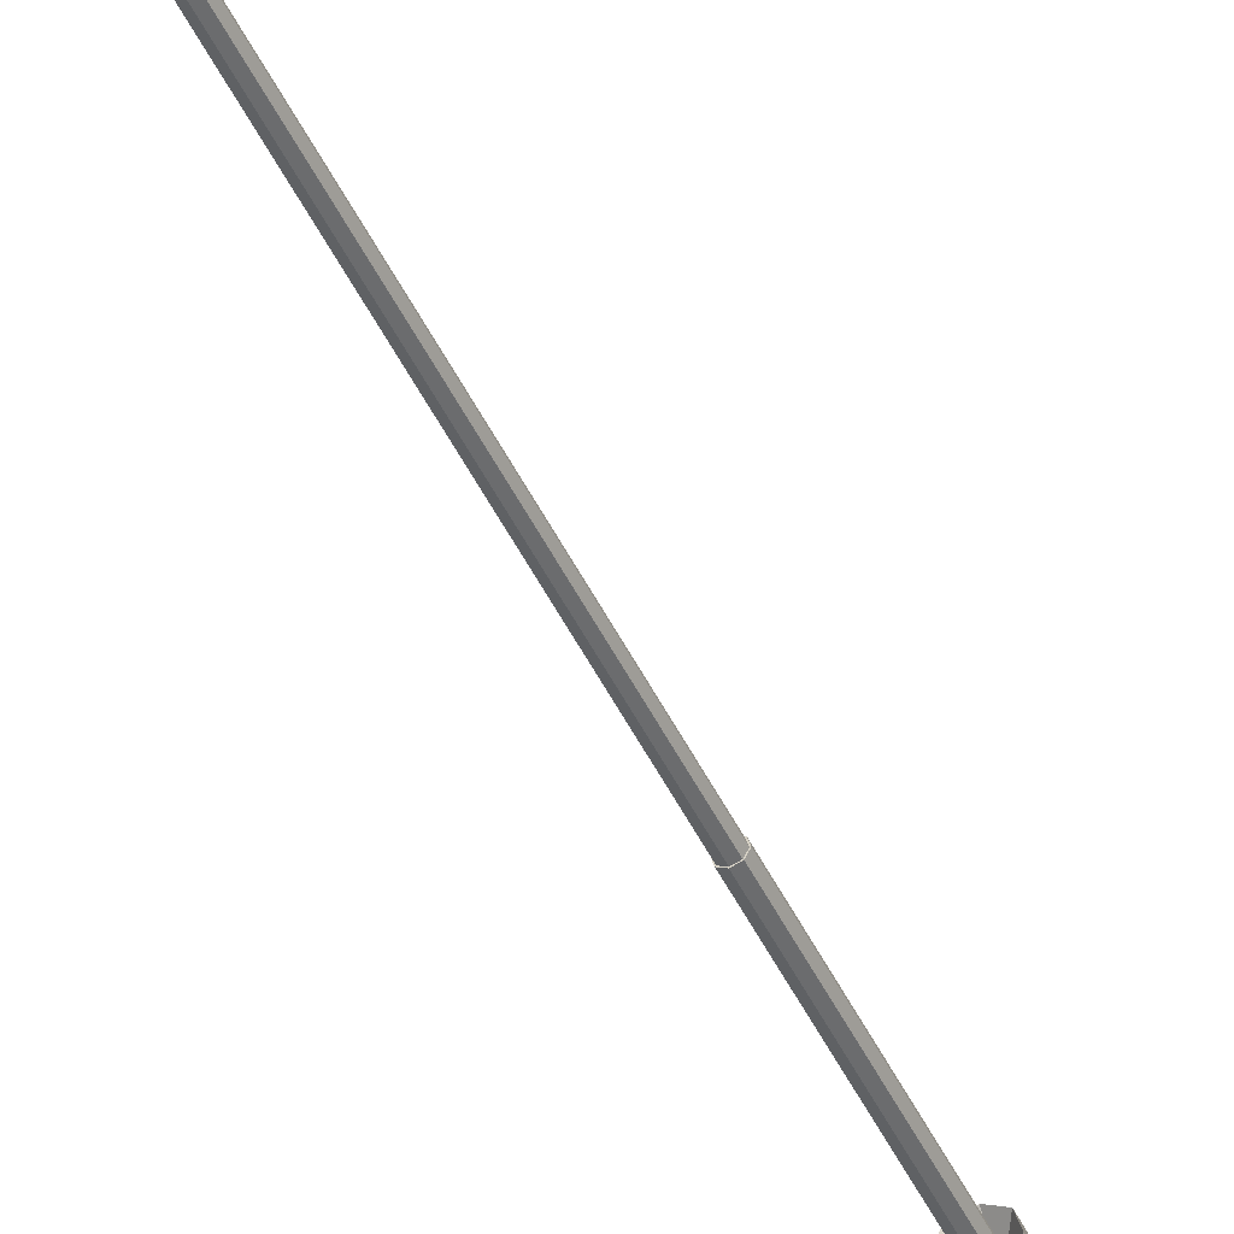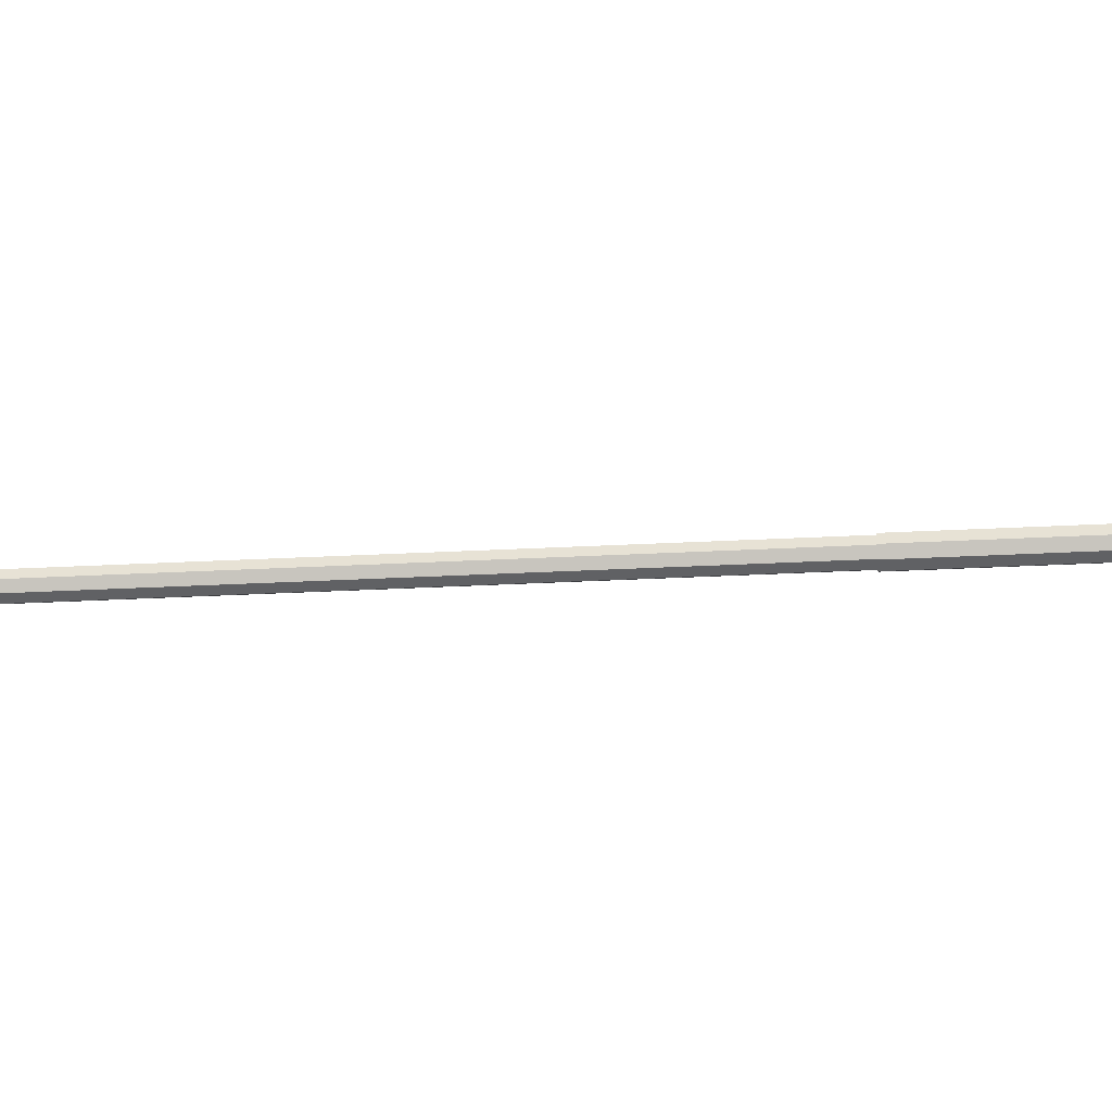
<metadata>
{"format":"obj","ext":"obj","renderer":"f3d","projection":"perspective","resolution":1024,"background":"white","views":[{"elev":-46.3,"azim":-155.0,"up":"+Z"},{"elev":-30.3,"azim":-84.7,"up":"+Z"}]}
</metadata>
<code>
o Cylinder
v -1.676 13.36 10.27
v -1.672 13 10.27
v -1.629 13.36 10.25
v -1.624 13 10.25
v -1.605 13.36 10.21
v -1.6 13 10.21
v -1.619 13.36 10.16
v -1.614 13 10.16
v -1.663 13.36 10.14
v -1.658 13 10.14
v -1.71 13.36 10.15
v -1.706 13 10.15
v -1.734 13.36 10.2
v -1.729 13 10.19
v -1.72 13.36 10.24
v -1.715 13 10.24
v -1.553 13.09 10.27
v -1.553 13.06 10.27
v -1.514 13.09 10.25
v -1.514 13.06 10.25
v -1.495 13.09 10.22
v -1.495 13.06 10.22
v -1.507 13.09 10.18
v -1.506 13.06 10.18
v -1.542 13.09 10.16
v -1.542 13.06 10.16
v -1.581 13.09 10.17
v -1.58 13.06 10.17
v -1.6 13.09 10.21
v -1.6 13.06 10.21
v -1.588 13.09 10.25
v -1.588 13.06 10.25
v -1.555 13.26 10.27
v -1.555 13.24 10.27
v -1.517 13.26 10.26
v -1.516 13.24 10.25
v -1.497 13.26 10.22
v -1.497 13.24 10.22
v -1.509 13.26 10.18
v -1.509 13.24 10.18
v -1.544 13.26 10.16
v -1.544 13.24 10.16
v -1.583 13.26 10.17
v -1.583 13.24 10.17
v -1.602 13.26 10.21
v -1.602 13.24 10.21
v -1.591 13.26 10.25
v -1.59 13.24 10.25
v -1.455 13.29 10.3
v -1.454 13.25 10.3
v -1.397 13.29 10.29
v -1.397 13.26 10.29
v -1.369 13.29 10.23
v -1.368 13.26 10.23
v -1.386 13.29 10.18
v -1.385 13.26 10.18
v -1.439 13.29 10.15
v -1.438 13.26 10.15
v -1.496 13.29 10.16
v -1.496 13.25 10.16
v -1.525 13.29 10.22
v -1.524 13.25 10.22
v -1.508 13.29 10.27
v -1.507 13.25 10.27
v -1.716 13.23 10.28
v -1.714 13.12 10.28
v -1.658 13.23 10.26
v -1.657 13.13 10.26
v -1.629 13.23 10.21
v -1.628 13.13 10.21
v -1.647 13.23 10.15
v -1.645 13.13 10.15
v -1.699 13.23 10.12
v -1.698 13.13 10.12
v -1.757 13.23 10.14
v -1.755 13.12 10.14
v -1.785 13.23 10.19
v -1.784 13.12 10.19
v -1.768 13.23 10.25
v -1.767 13.12 10.25
v -1.671 13.11 10.22
v -1.677 12.88 10.22
v -1.658 13.11 10.22
v -1.664 12.88 10.21
v -1.651 13.11 10.2
v -1.657 12.88 10.2
v -1.655 13.11 10.19
v -1.661 12.88 10.19
v -1.667 13.11 10.18
v -1.673 12.88 10.18
v -1.681 13.11 10.19
v -1.687 12.88 10.19
v -1.688 13.11 10.2
v -1.694 12.88 10.2
v -1.684 13.11 10.21
v -1.69 12.88 10.21
v -1.557 13.49 10.26
v -1.548 12.8 10.26
v -1.526 13.49 10.25
v -1.517 12.8 10.25
v -1.511 13.49 10.22
v -1.502 12.8 10.22
v -1.52 13.49 10.19
v -1.511 12.8 10.19
v -1.548 13.49 10.17
v -1.539 12.8 10.17
v -1.579 13.49 10.18
v -1.57 12.8 10.18
v -1.595 13.49 10.21
v -1.586 12.8 10.21
v -1.585 13.49 10.24
v -1.576 12.8 10.24
v -1.553 13.26 10.24
v -1.542 12.42 10.24
v -1.532 13.27 10.24
v -1.521 12.42 10.24
v -1.521 13.27 10.22
v -1.51 12.42 10.22
v -1.527 13.27 10.2
v -1.516 12.42 10.19
v -1.547 13.26 10.19
v -1.536 12.42 10.18
v -1.568 13.26 10.19
v -1.557 12.42 10.19
v -1.579 13.26 10.21
v -1.567 12.42 10.21
v -1.572 13.26 10.23
v -1.561 12.42 10.23
v -1.424 13.13 10.25
v -1.416 12.55 10.25
v -1.409 13.13 10.24
v -1.402 12.55 10.24
v -1.402 13.13 10.23
v -1.395 12.55 10.23
v -1.406 13.13 10.21
v -1.399 12.55 10.21
v -1.42 13.13 10.21
v -1.412 12.55 10.21
v -1.434 13.13 10.21
v -1.426 12.55 10.21
v -1.441 13.13 10.23
v -1.434 12.55 10.22
v -1.437 13.13 10.24
v -1.429 12.55 10.24
v -1.423 13.04 10.25
v -1.423 13.02 10.25
v -1.404 13.04 10.25
v -1.404 13.03 10.25
v -1.395 13.04 10.23
v -1.395 13.03 10.23
v -1.401 13.04 10.21
v -1.4 13.03 10.21
v -1.418 13.04 10.2
v -1.418 13.02 10.2
v -1.437 13.04 10.21
v -1.436 13.02 10.21
v -1.446 13.04 10.22
v -1.446 13.02 10.22
v -1.44 13.04 10.24
v -1.44 13.02 10.24
v -1.418 12.62 10.25
v -1.417 12.6 10.25
v -1.399 12.62 10.25
v -1.399 12.6 10.25
v -1.39 12.62 10.23
v -1.389 12.6 10.23
v -1.395 12.62 10.21
v -1.395 12.6 10.21
v -1.412 12.62 10.2
v -1.412 12.6 10.2
v -1.431 12.62 10.21
v -1.431 12.6 10.21
v -1.44 12.62 10.22
v -1.44 12.6 10.22
v -1.435 12.62 10.24
v -1.435 12.6 10.24
v -1.511 13.02 10.2
v -1.512 13.04 10.2
v -1.521 13.04 10.22
v -1.521 13.02 10.22
v -1.515 13.04 10.24
v -1.515 13.02 10.24
v -1.506 12.6 10.2
v -1.506 12.62 10.2
v -1.515 12.62 10.22
v -1.515 12.6 10.22
v -1.51 12.62 10.23
v -1.51 12.6 10.23
v -1.416 12.6 10.25
v -1.414 12.45 10.25
v -1.397 12.6 10.25
v -1.395 12.45 10.25
v -1.387 12.6 10.23
v -1.385 12.45 10.23
v -1.393 12.6 10.21
v -1.391 12.45 10.21
v -1.411 12.6 10.2
v -1.409 12.45 10.2
v -1.431 12.6 10.21
v -1.429 12.45 10.21
v -1.44 12.6 10.22
v -1.438 12.45 10.22
v -1.435 12.6 10.24
v -1.433 12.45 10.24
v -1.421 12.87 10.25
v -1.419 12.71 10.25
v -1.401 12.87 10.25
v -1.399 12.71 10.25
v -1.391 12.87 10.23
v -1.389 12.71 10.23
v -1.397 12.87 10.21
v -1.395 12.71 10.21
v -1.415 12.87 10.2
v -1.413 12.71 10.2
v -1.435 12.87 10.21
v -1.433 12.71 10.21
v -1.445 12.87 10.22
v -1.443 12.71 10.22
v -1.439 12.87 10.24
v -1.437 12.71 10.24
v -1.556 13.5 10.24
v -1.536 13.5 10.24
v -1.526 13.5 10.22
v -1.532 13.5 10.2
v -1.55 13.5 10.19
v -1.57 13.5 10.19
v -1.58 13.5 10.21
v -1.574 13.5 10.23
v -1.557 13.59 10.24
v -1.537 13.59 10.24
v -1.527 13.59 10.22
v -1.533 13.59 10.2
v -1.551 13.59 10.19
v -1.571 13.59 10.19
v -1.581 13.59 10.21
v -1.575 13.59 10.23
v -1.555 13.57 10.23
v -1.547 13.57 10.22
v -1.543 13.57 10.22
v -1.545 13.57 10.21
v -1.553 13.57 10.2
v -1.561 13.57 10.21
v -1.565 13.57 10.21
v -1.563 13.57 10.22
v -1.559 13.9 10.23
v -1.551 13.9 10.22
v -1.547 13.91 10.22
v -1.549 13.9 10.21
v -1.557 13.9 10.2
v -1.565 13.9 10.21
v -1.57 13.9 10.21
v -1.567 13.9 10.22
v -1.559 13.9 10.23
v -1.552 13.9 10.22
v -1.548 13.9 10.22
v -1.55 13.9 10.21
v -1.557 13.9 10.2
v -1.565 13.9 10.21
v -1.568 13.9 10.21
v -1.566 13.9 10.22
v -1.586 15.74 10.26
v -1.558 15.74 10.25
v -1.543 15.74 10.22
v -1.552 15.74 10.19
v -1.578 15.74 10.18
v -1.607 15.74 10.19
v -1.621 15.74 10.21
v -1.613 15.74 10.24
v -1.602 15.37 10.19
v -1.573 15.37 10.18
v -1.547 15.37 10.19
v -1.538 15.37 10.22
v -1.553 15.37 10.25
v -1.582 15.37 10.26
v -1.608 15.37 10.24
v -1.617 15.37 10.21
v -1.576 15.34 10.21
v -1.567 15.34 10.22
v -1.578 15.34 10.23
v -1.585 15.34 10.22
v -1.584 15.34 10.21
v -1.569 15.34 10.21
v -1.571 15.34 10.22
v -1.587 15.34 10.22
f 1 2 4 3
f 3 4 6 5
f 5 6 8 7
f 7 8 10 9
f 9 10 12 11
f 11 12 14 13
f 4 2 16 14 12 10 8 6
f 13 14 16 15
f 15 16 2 1
f 1 3 5 7 9 11 13 15
f 17 18 20 19
f 19 20 22 21
f 21 22 24 23
f 23 24 26 25
f 25 26 28 27
f 27 28 30 29
f 20 18 32 30 28 26 24 22
f 29 30 32 31
f 31 32 18 17
f 17 19 21 23 25 27 29 31
f 33 34 36 35
f 35 36 38 37
f 37 38 40 39
f 39 40 42 41
f 41 42 44 43
f 43 44 46 45
f 36 34 48 46 44 42 40 38
f 45 46 48 47
f 47 48 34 33
f 33 35 37 39 41 43 45 47
f 49 50 52 51
f 51 52 54 53
f 53 54 56 55
f 55 56 58 57
f 57 58 60 59
f 59 60 62 61
f 52 50 64 62 60 58 56 54
f 61 62 64 63
f 63 64 50 49
f 49 51 53 55 57 59 61 63
f 65 66 68 67
f 67 68 70 69
f 69 70 72 71
f 71 72 74 73
f 73 74 76 75
f 75 76 78 77
f 68 66 80 78 76 74 72 70
f 77 78 80 79
f 79 80 66 65
f 65 67 69 71 73 75 77 79
f 81 82 84 83
f 83 84 86 85
f 85 86 88 87
f 87 88 90 89
f 89 90 92 91
f 91 92 94 93
f 84 82 96 94 92 90 88 86
f 93 94 96 95
f 95 96 82 81
f 81 83 85 87 89 91 93 95
f 97 98 100 99
f 99 100 102 101
f 101 102 104 103
f 103 104 106 105
f 105 106 108 107
f 107 108 110 109
f 100 98 112 110 108 106 104 102
f 109 110 112 111
f 111 112 98 97
f 101 103 224 223
f 113 114 116 115
f 115 116 118 117
f 117 118 120 119
f 119 120 122 121
f 121 122 124 123
f 123 124 126 125
f 116 114 128 126 124 122 120 118
f 125 126 128 127
f 127 128 114 113
f 113 115 117 119 121 123 125 127
f 129 130 132 131
f 131 132 134 133
f 133 134 136 135
f 135 136 138 137
f 137 138 140 139
f 139 140 142 141
f 132 130 144 142 140 138 136 134
f 141 142 144 143
f 143 144 130 129
f 129 131 133 135 137 139 141 143
f 145 146 148 147
f 147 148 150 149
f 149 150 152 151
f 151 152 154 153
f 153 154 156 155
f 175 173 185 187
f 148 146 160 158 156 154 152 150
f 159 157 179 181
f 159 160 146 145
f 145 147 149 151 153 155 157 159
f 161 162 164 163
f 163 164 166 165
f 165 166 168 167
f 167 168 170 169
f 169 170 172 171
f 171 172 183 184
f 164 162 176 174 172 170 168 166
f 155 156 177 178
f 175 176 162 161
f 161 163 165 167 169 171 173 175
f 178 177 180 179
f 179 180 182 181
f 184 183 186 185
f 185 186 188 187
f 157 155 178 179
f 173 171 184 185
f 158 160 182 180
f 174 176 188 186
f 156 158 180 177
f 172 174 186 183
f 160 159 181 182
f 176 175 187 188
f 189 190 192 191
f 191 192 194 193
f 193 194 196 195
f 195 196 198 197
f 197 198 200 199
f 199 200 202 201
f 192 190 204 202 200 198 196 194
f 201 202 204 203
f 203 204 190 189
f 189 191 193 195 197 199 201 203
f 205 206 208 207
f 207 208 210 209
f 209 210 212 211
f 211 212 214 213
f 213 214 216 215
f 215 216 218 217
f 208 206 220 218 216 214 212 210
f 217 218 220 219
f 219 220 206 205
f 205 207 209 211 213 215 217 219
f 223 224 232 231
f 107 109 227 226
f 103 105 225 224
f 109 111 228 227
f 99 101 223 222
f 105 107 226 225
f 111 97 221 228
f 97 99 222 221
f 235 236 244 243
f 221 222 230 229
f 228 221 229 236
f 226 227 235 234
f 224 225 233 232
f 222 223 231 230
f 227 228 236 235
f 225 226 234 233
f 240 241 249 248
f 233 234 242 241
f 231 232 240 239
f 229 230 238 237
f 236 229 237 244
f 234 235 243 242
f 232 233 241 240
f 230 231 239 238
f 252 245 253 260
f 238 239 247 246
f 243 244 252 251
f 241 242 250 249
f 239 240 248 247
f 237 238 246 245
f 244 237 245 252
f 242 243 251 250
f 270 269 266 265
f 250 251 259 258
f 248 249 257 256
f 246 247 255 254
f 251 252 260 259
f 249 250 258 257
f 247 248 256 255
f 245 246 254 253
f 261 262 263 264 265 266 267 268
f 272 271 264 263
f 274 273 262 261
f 275 274 261 268
f 269 276 267 266
f 271 270 265 264
f 273 272 263 262
f 276 275 268 267
f 284 280 275 276
f 283 278 272 273
f 282 277 270 271
f 281 284 276 269
f 280 279 274 275
f 279 283 273 274
f 278 282 271 272
f 277 281 269 270
f 257 258 281 277
f 255 256 282 278
f 253 254 283 279
f 260 253 279 280
f 258 259 284 281
f 256 257 277 282
f 254 255 278 283
f 259 260 280 284

</code>
